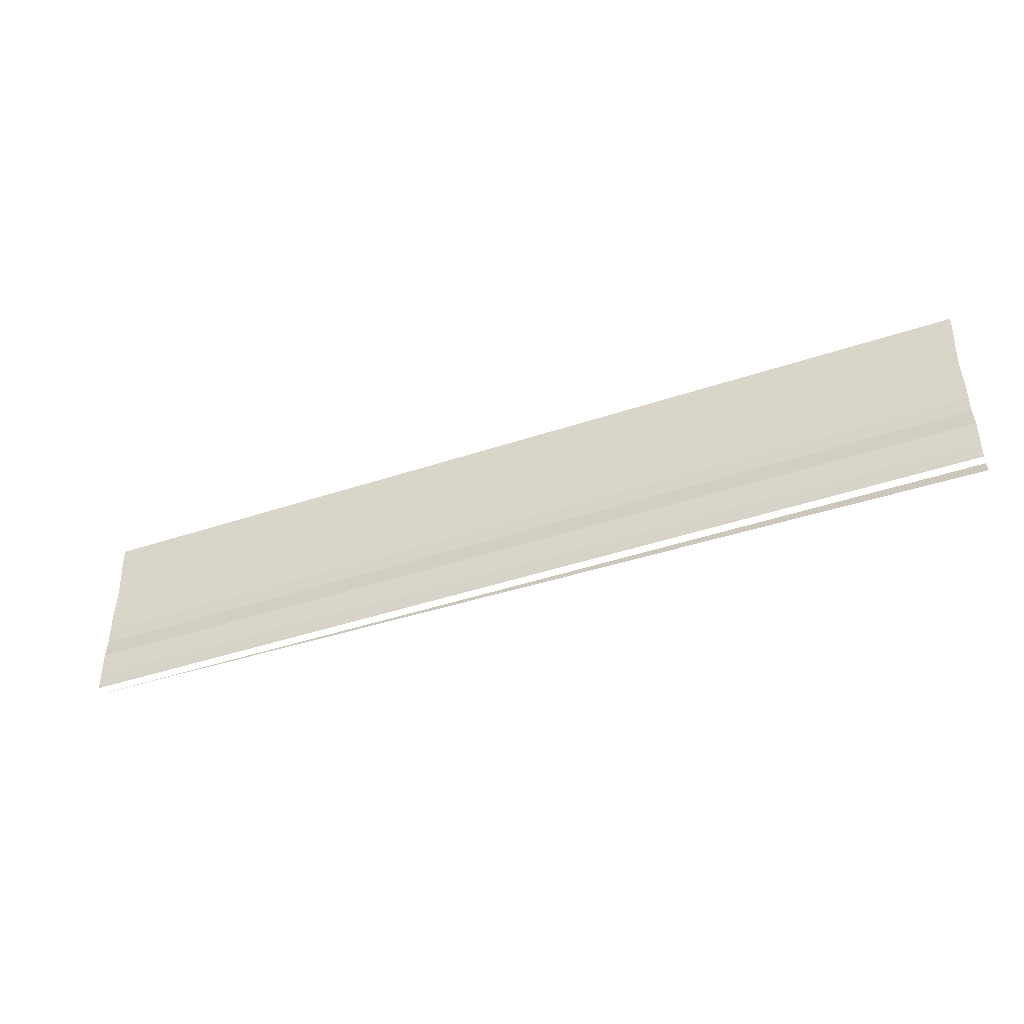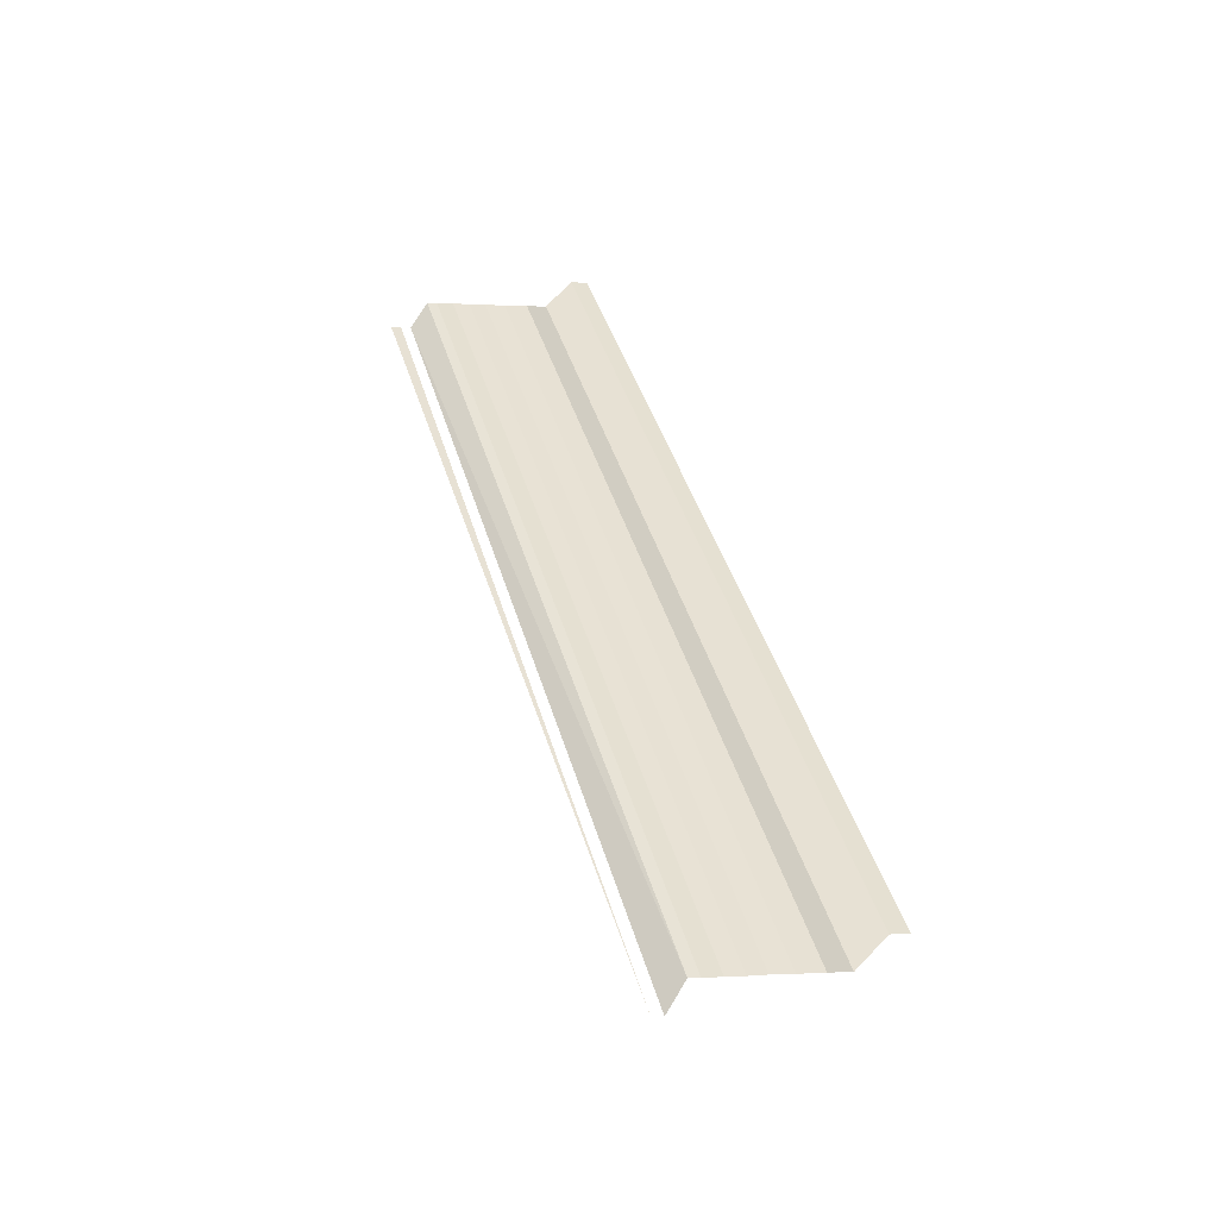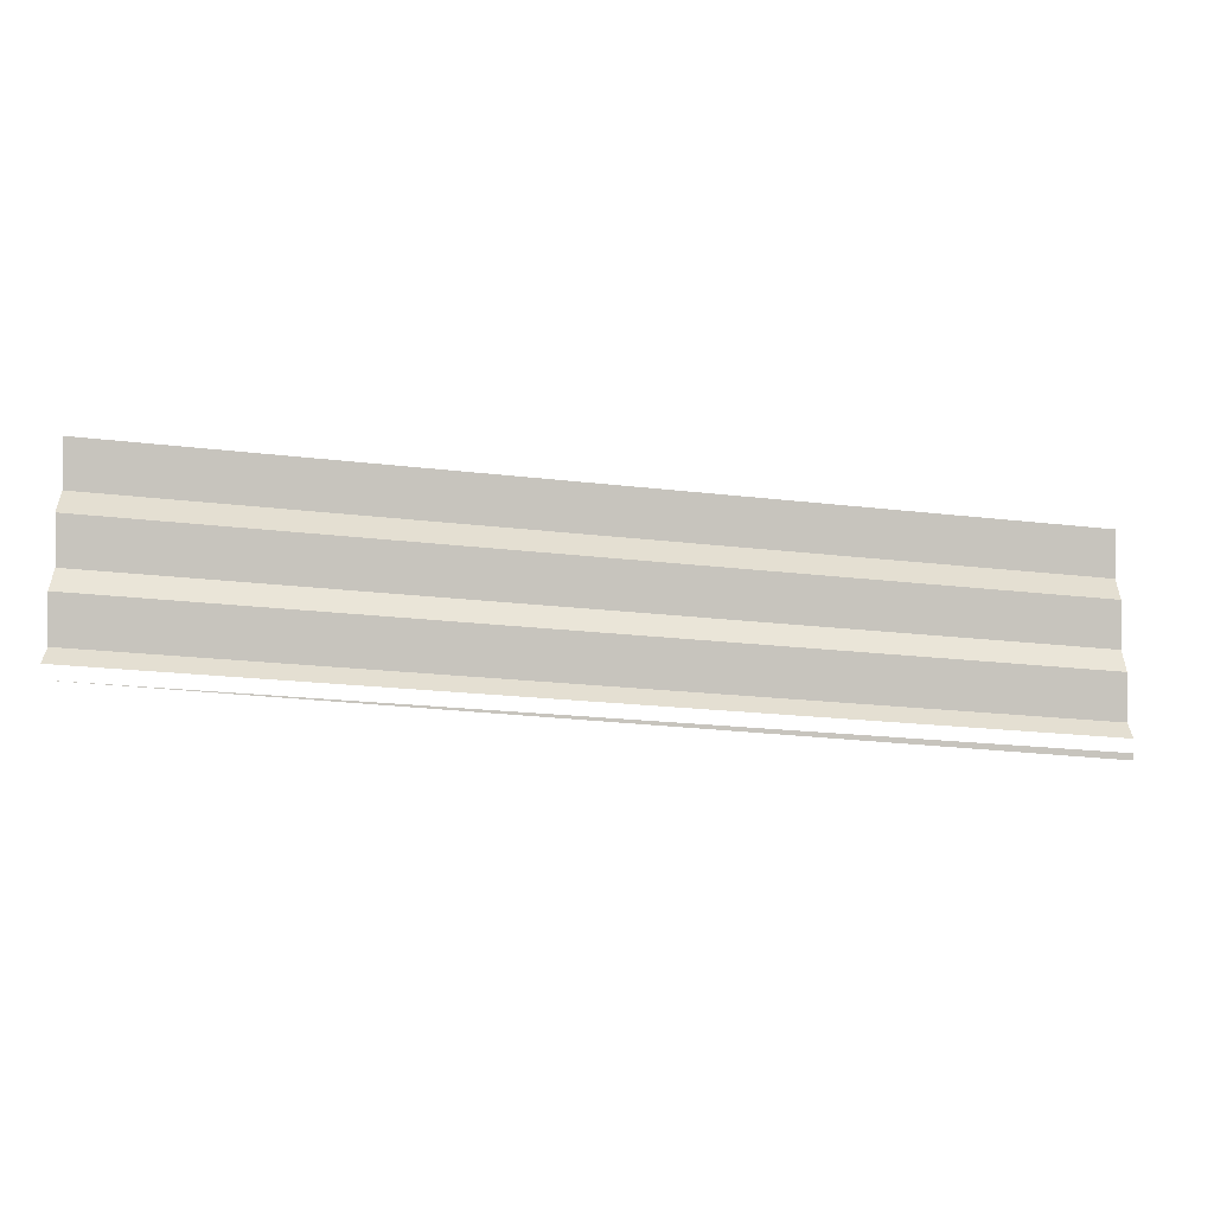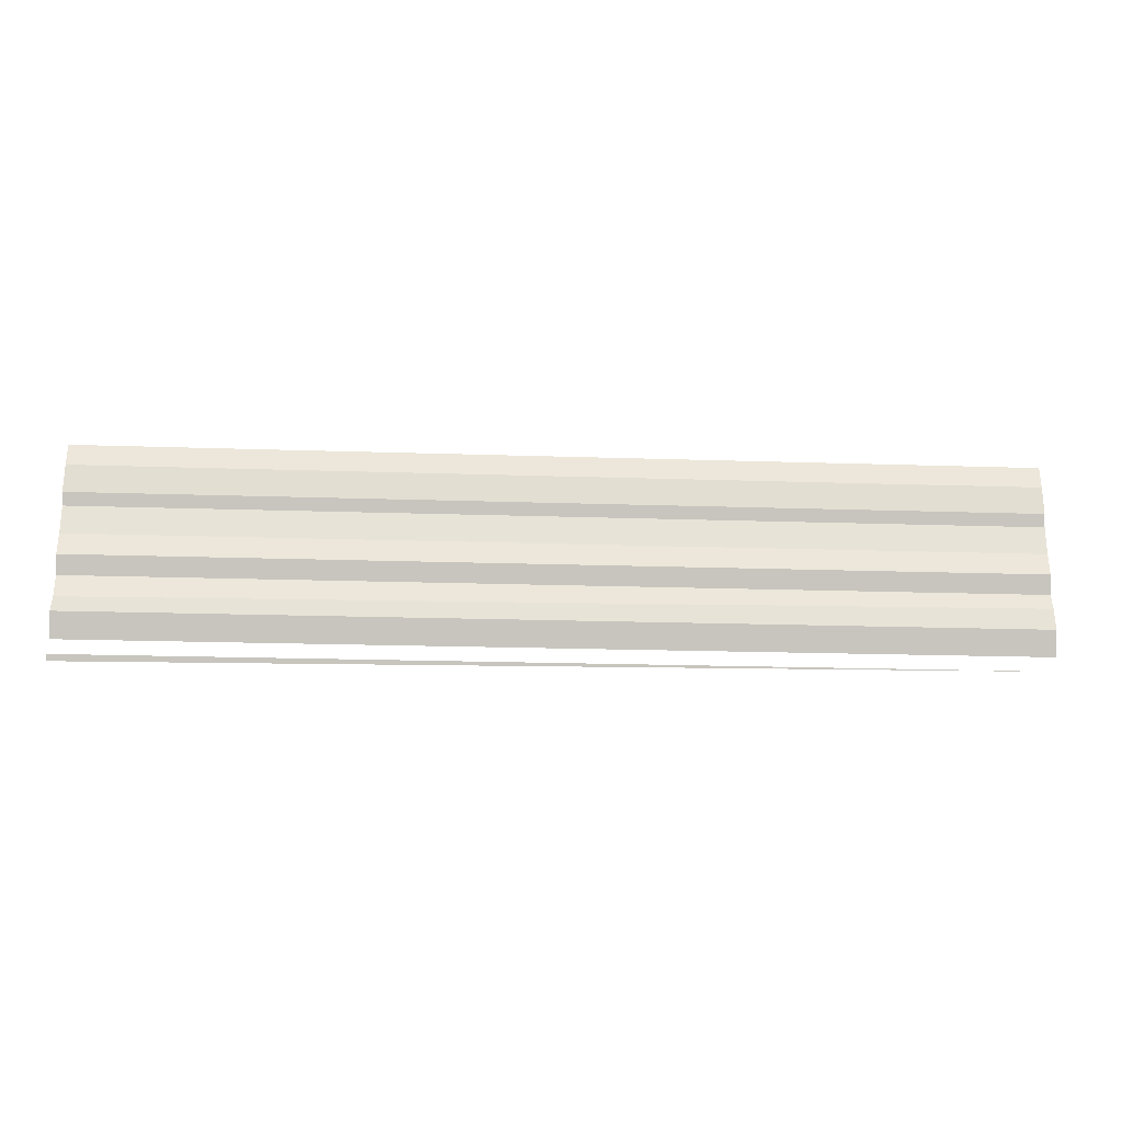
<metadata>
{"format":"obj","ext":"obj","renderer":"f3d","projection":"perspective","resolution":1024,"background":"white","views":[{"elev":-43.9,"azim":21.1,"up":"+Z"},{"elev":40.8,"azim":-105.8,"up":"+Y"},{"elev":-19.8,"azim":-12.4,"up":"+Z"},{"elev":-21.8,"azim":176.2,"up":"+Z"}]}
</metadata>
<code>
o 1958
v 2162 1875 13.06
v 2162 1875 13.06
v 2162 1875 13.06
v 2162 1875 13.06
v 2162 1875 13.06
v 2162 1875 13.06
v 2162 1875 13.06
v 2162 1875 13.06
v 2162 1875 13.06
v 2162 1875 13.06
v 2162 1875 13.06
v 2162 1875 13.06
v 2162 1875 13.06
v 2162 1875 13.06
v 2162 1875 13.06
v 2162 1875 13.06
v 2162 1875 13.06
v 2162 1875 13.06
v 2162 1875 13.06
v 2162 1875 13.06
v 2162 1875 13.06
v 2162 1875 13.06
v 2162 1875 13.06
v 2162 1875 13.06
v 2162 1875 13.06
v 2162 1875 13.06
v 2162 1875 13.06
v 2162 1875 13.06
v 2162 1875 13.06
v 2162 1875 13.06
v 2162 1875 13.06
v 2162 1875 13.06
v 2162 1875 13.06
v 2162 1875 13.06
v 2162 1875 13.06
v 2162 1875 13.06
v 2162 1875 13.06
v 2162 1875 13.06
v 2162 1875 13.06
v 2162 1875 13.06
v 2162 1875 13.06
v 2162 1875 13.06
v 2162 1875 13.06
v 2162 1875 13.06
v 2162 1875 13.06
v 2162 1875 13.06
v 2162 1875 13.06
v 2162 1875 13.06
v 2162 1875 13.06
v 2162 1875 13.06
v 2162 1875 13.06
v 2162 1875 13.06
v 2162 1875 13.06
v 2162 1875 13.06
v 2162 1875 13.06
v 2162 1875 13.06
v 2162 1875 13.06
v 2162 1875 13.06
v 2162 1875 13.06
v 2162 1875 13.06
v 2162 1875 13.06
v 2162 1875 13.06
v 2162 1875 13.06
v 2162 1875 13.06
v 2162 1875 13.06
v 2162 1875 13.06
v 2162 1875 13.06
v 2162 1875 13.06
v 2162 1875 13.06
v 2162 1875 13.06
v 2162 1875 13.06
v 2162 1875 13.06
v 2162 1875 13.06
v 2162 1875 13.06
v 2162 1875 13.06
v 2162 1875 13.06
v 2162 1875 13.06
v 2162 1875 13.06
v 2162 1875 13.06
v 2162 1875 13.06
v 2162 1875 13.06
v 2162 1875 13.06
v 2162 1875 13.06
v 2162 1875 13.06
v 2162 1875 13.06
v 2162 1875 13.06
v 2162 1875 13.06
v 2162 1875 13.06
v 2162 1875 13.06
v 2162 1875 13.06
v 2162 1875 13.06
v 2162 1875 13.06
v 2162 1875 13.06
v 2162 1875 13.06
v 2162 1875 13.06
v 2162 1875 13.06
v 2162 1875 13.06
v 2162 1875 13.06
v 2162 1875 13.06
v 2162 1875 13.06
v 2162 1875 13.06
v 2162 1875 13.06
v 2162 1875 13.06
f 1 2 3
f 3 4 5
f 6 7 8
f 8 9 10
f 11 12 13
f 13 14 15
f 16 17 18
f 18 19 20
f 21 22 23
f 23 24 25
f 26 27 28
f 28 29 30
f 31 32 33
f 33 34 35
f 36 37 38
f 38 39 40
f 41 42 43
f 43 44 45
f 46 47 48
f 48 49 50
f 51 52 53
f 53 54 55
f 56 57 58
f 58 59 60
f 61 62 63
f 63 64 65
f 66 67 68
f 68 69 70
f 71 72 73
f 73 74 75
f 76 77 78
f 78 79 80
f 81 82 83
f 83 84 85
f 86 87 88
f 88 89 90
f 91 92 93
f 94 92 93
f 95 92 96
f 97 98 93
f 99 100 101
f 102 103 101

</code>
